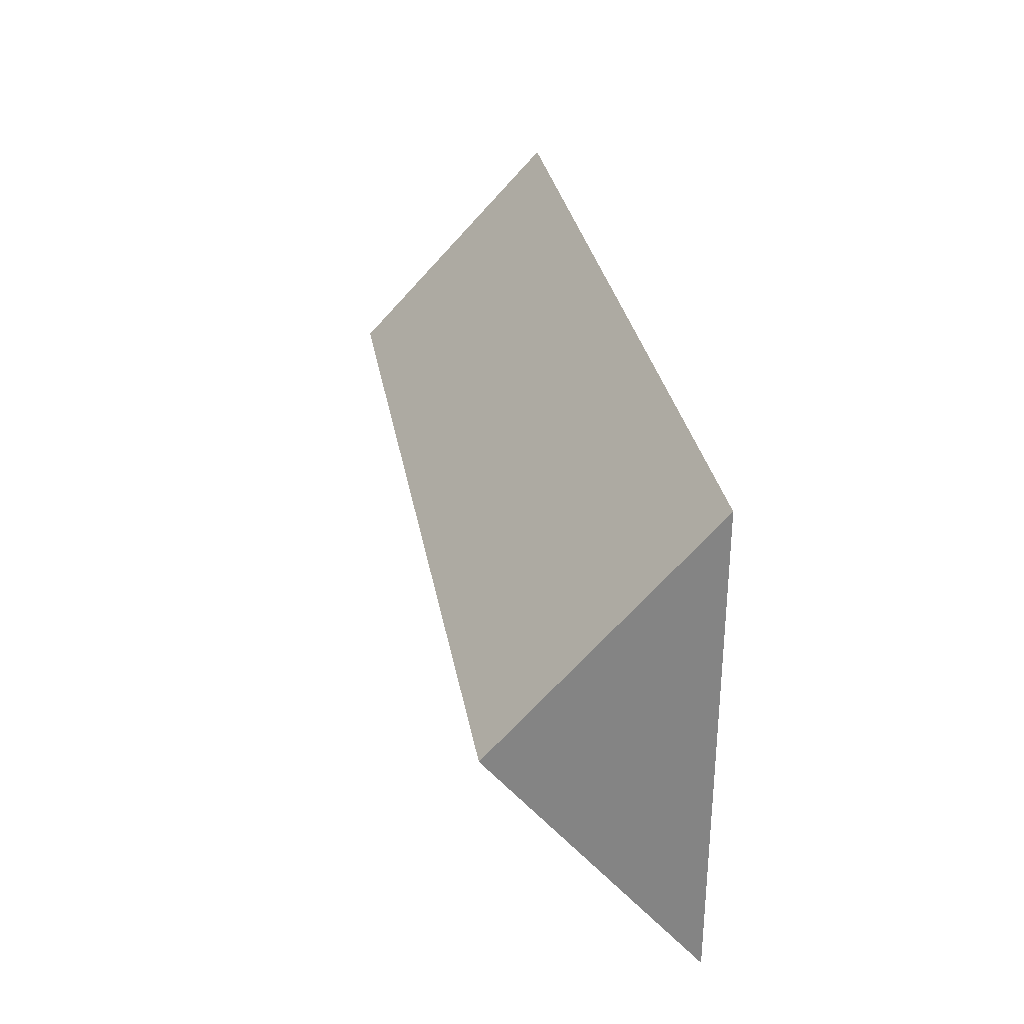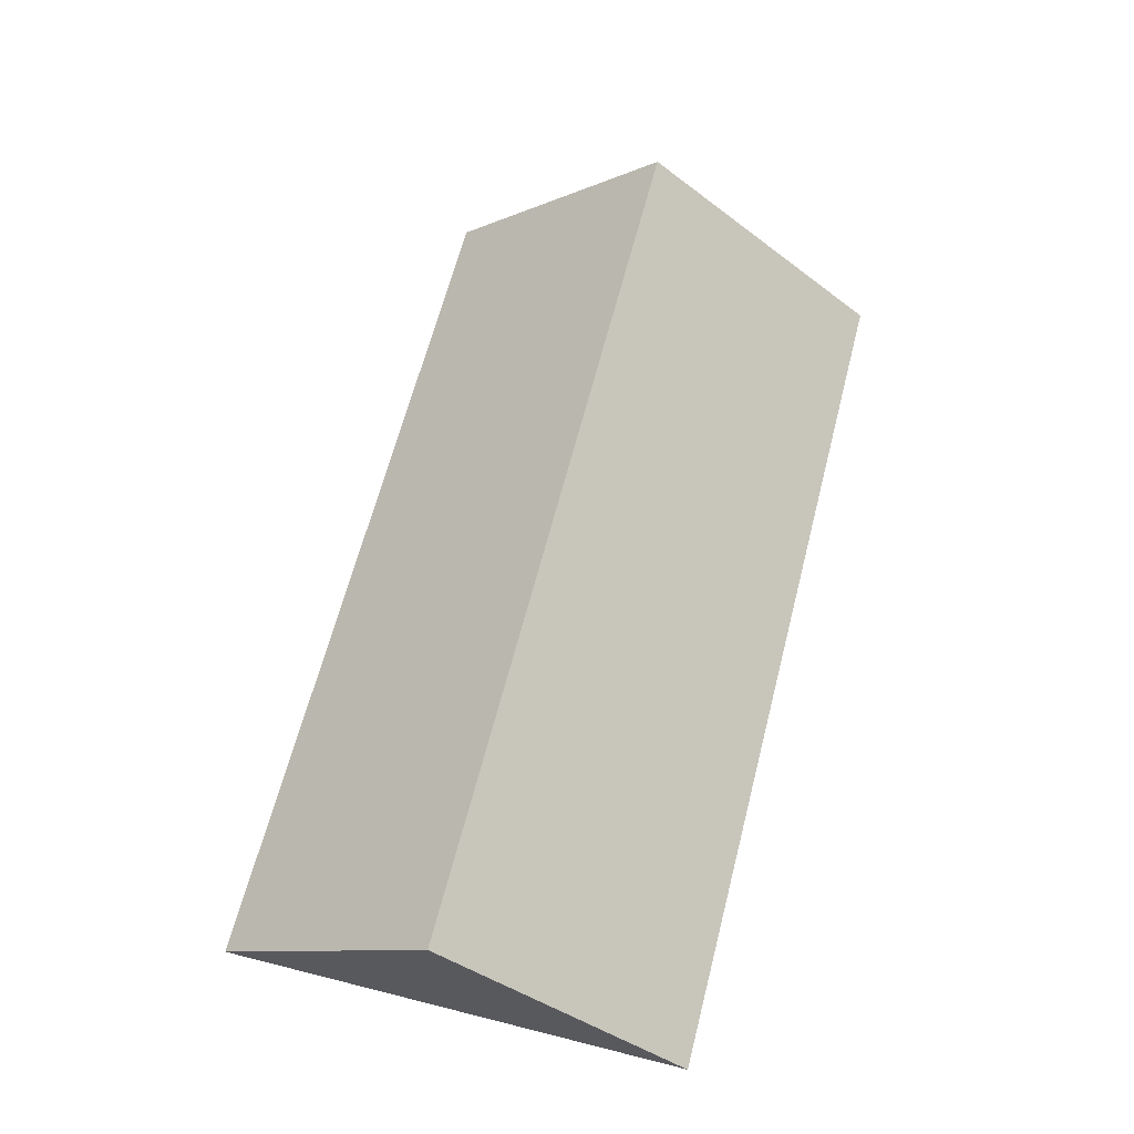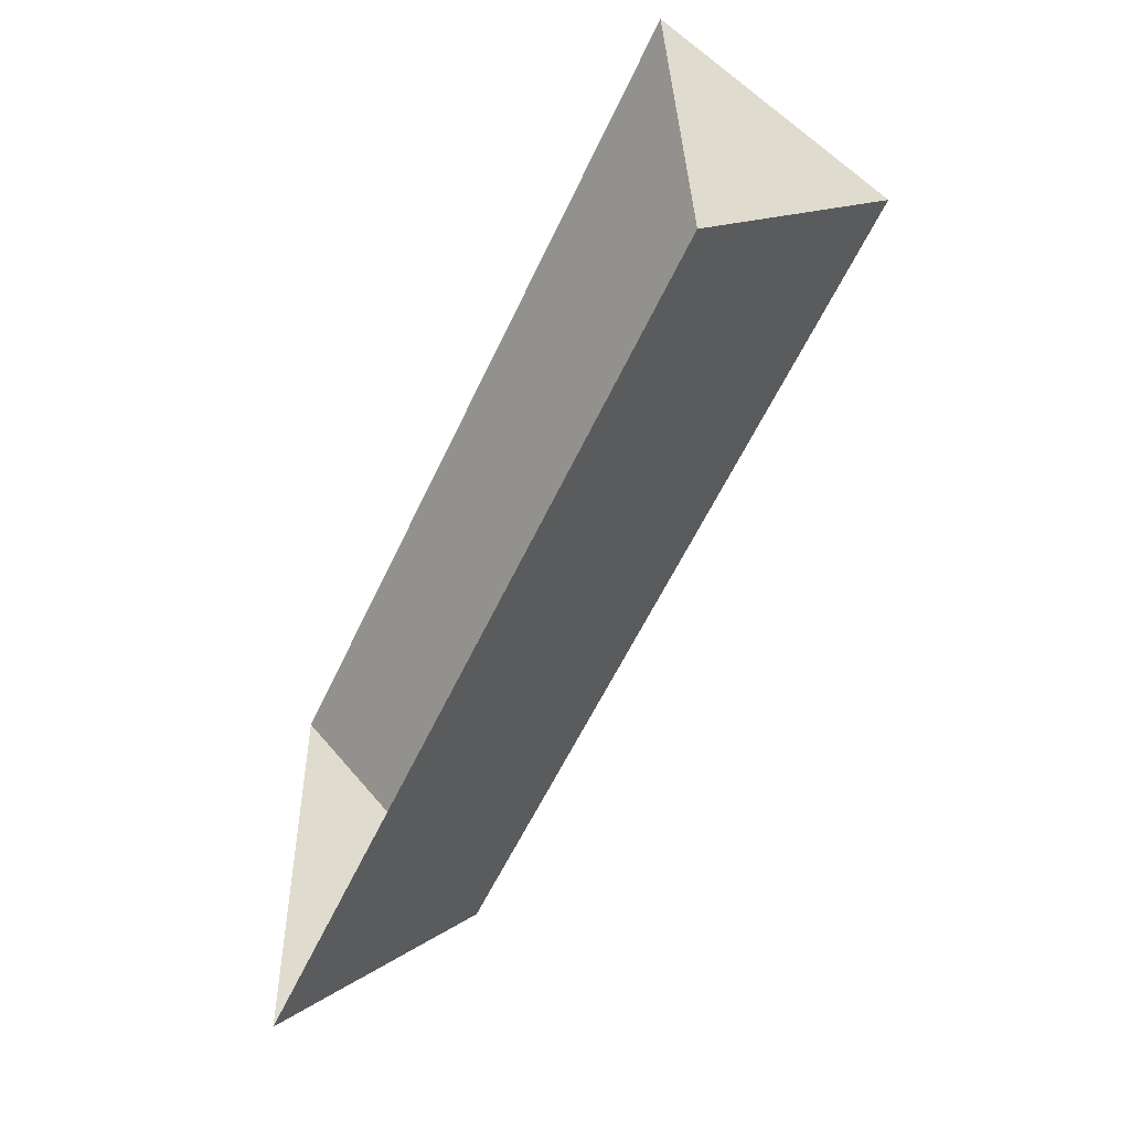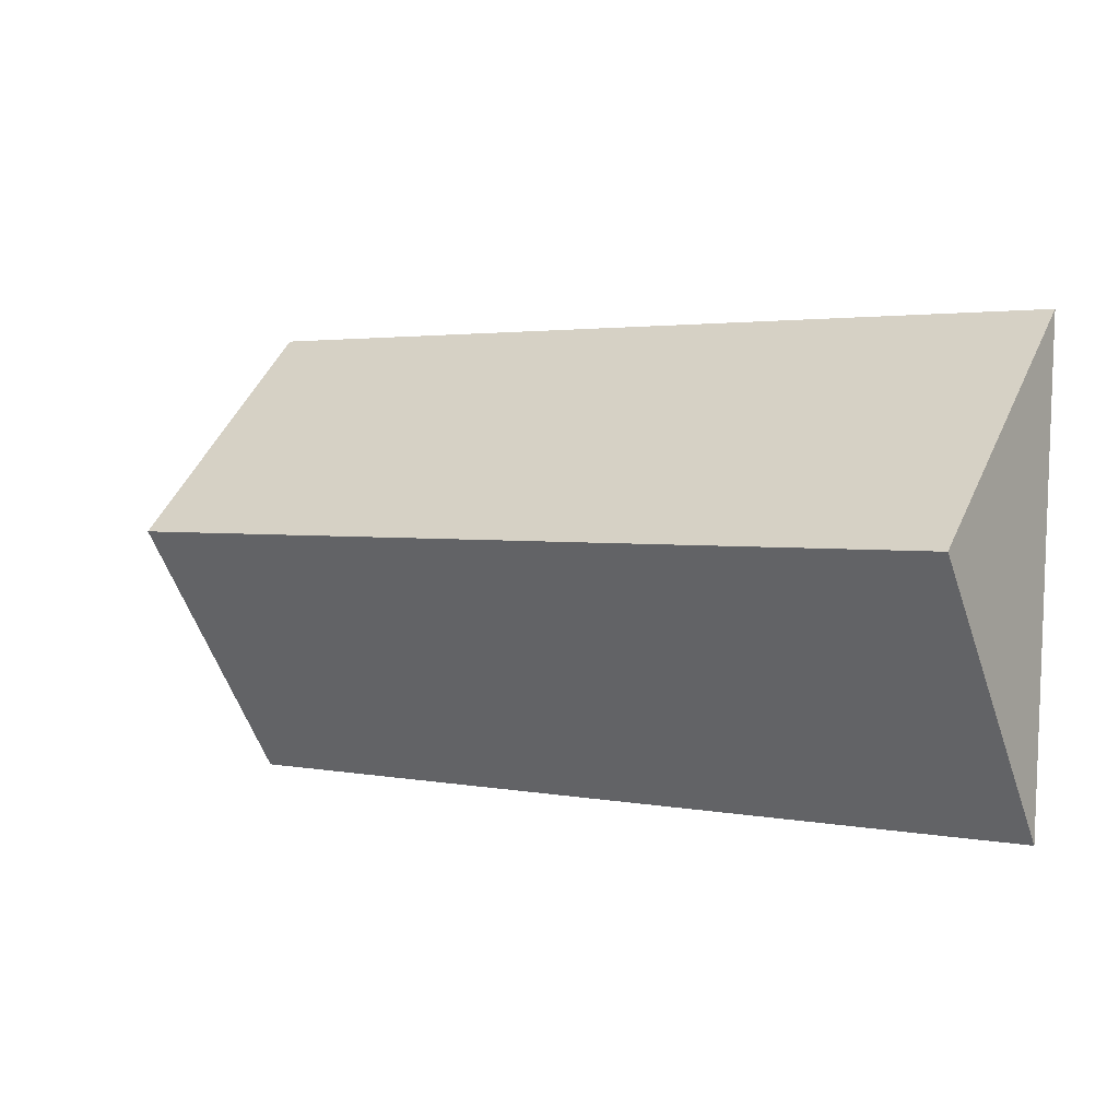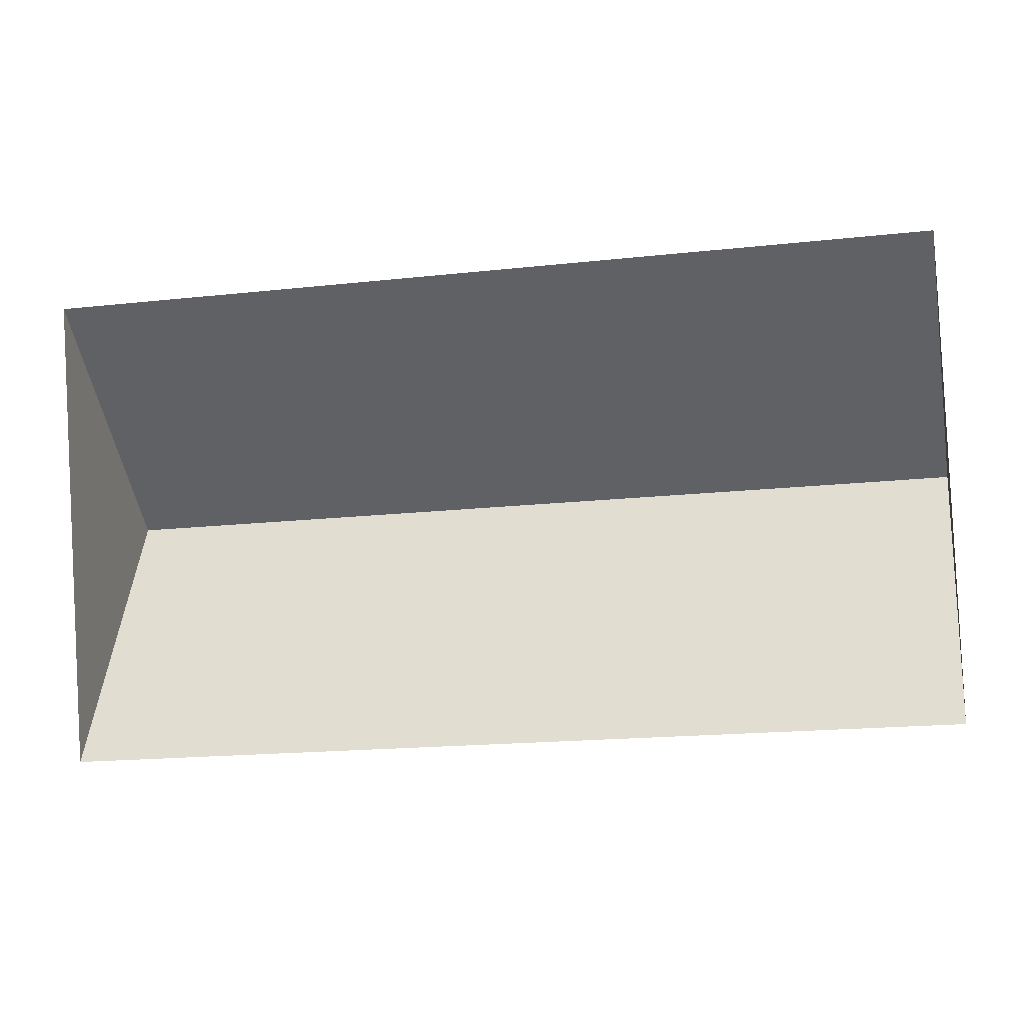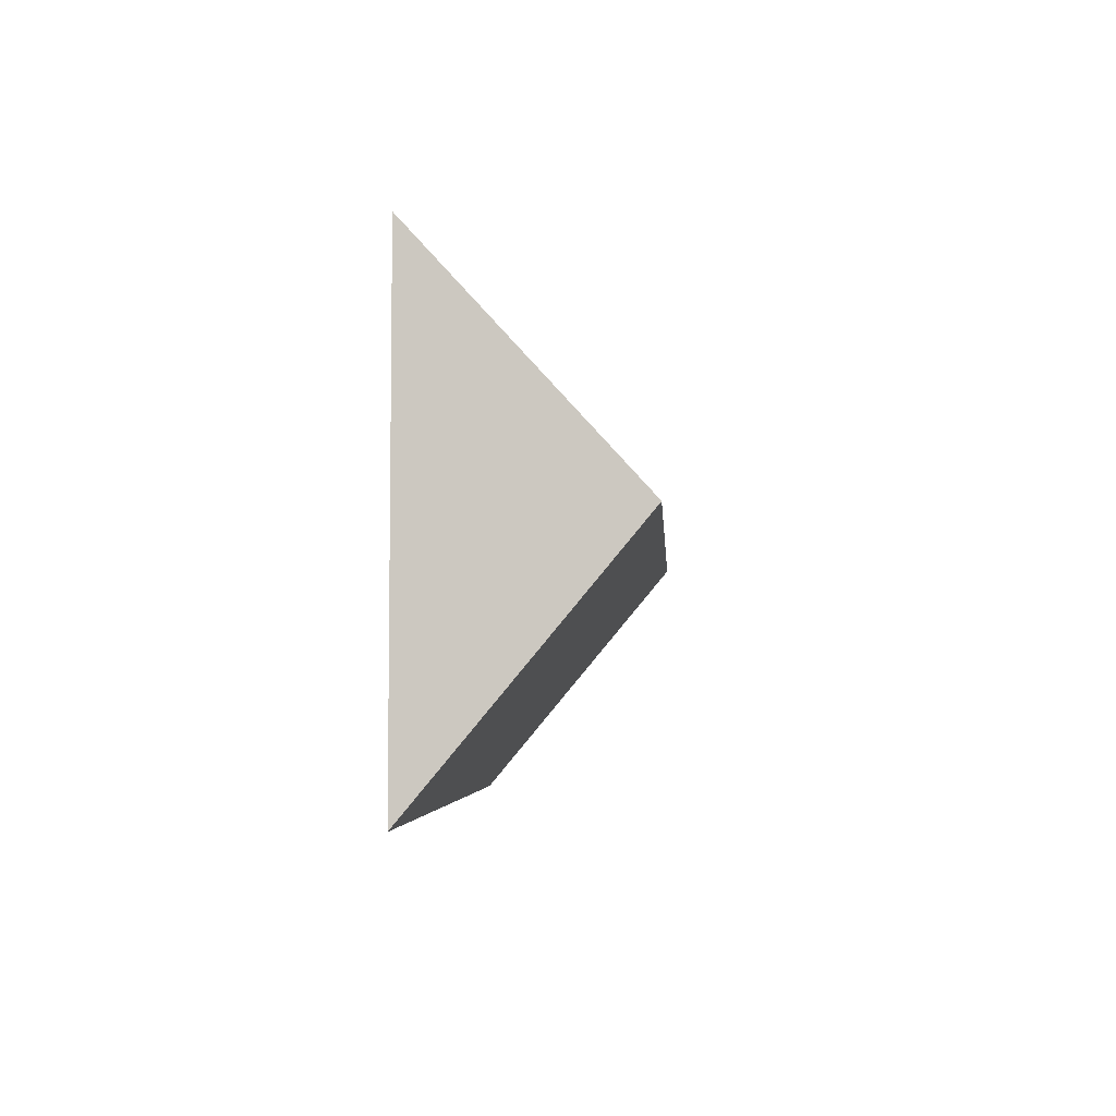
<metadata>
{"format":"obj","ext":"obj","renderer":"f3d","projection":"perspective","resolution":1024,"background":"white","views":[{"elev":26.0,"azim":-99.5,"up":"+Z"},{"elev":63.8,"azim":101.3,"up":"+Y"},{"elev":-54.4,"azim":65.2,"up":"+Z"},{"elev":-2.8,"azim":-145.7,"up":"+Z"},{"elev":-3.2,"azim":12.0,"up":"+Z"},{"elev":-0.7,"azim":93.1,"up":"+Z"}]}
</metadata>
<code>
o CG10_500_035060_0014_roof
v 318.8 75 -8.839
v 327.1 75 -168.5
v 322.7 144.7 -84.25
v 15.51 75 -24.64
v 23.91 75 -185
v 19.46 145 -100.4
v 318.8 0 -8.839
v 327.1 0 -168.5
v 23.91 0 -185
v 15.51 0 -24.64
f 4 1 3 6
f 6 3 2 5
f 1 3 2
f 5 6 4

</code>
